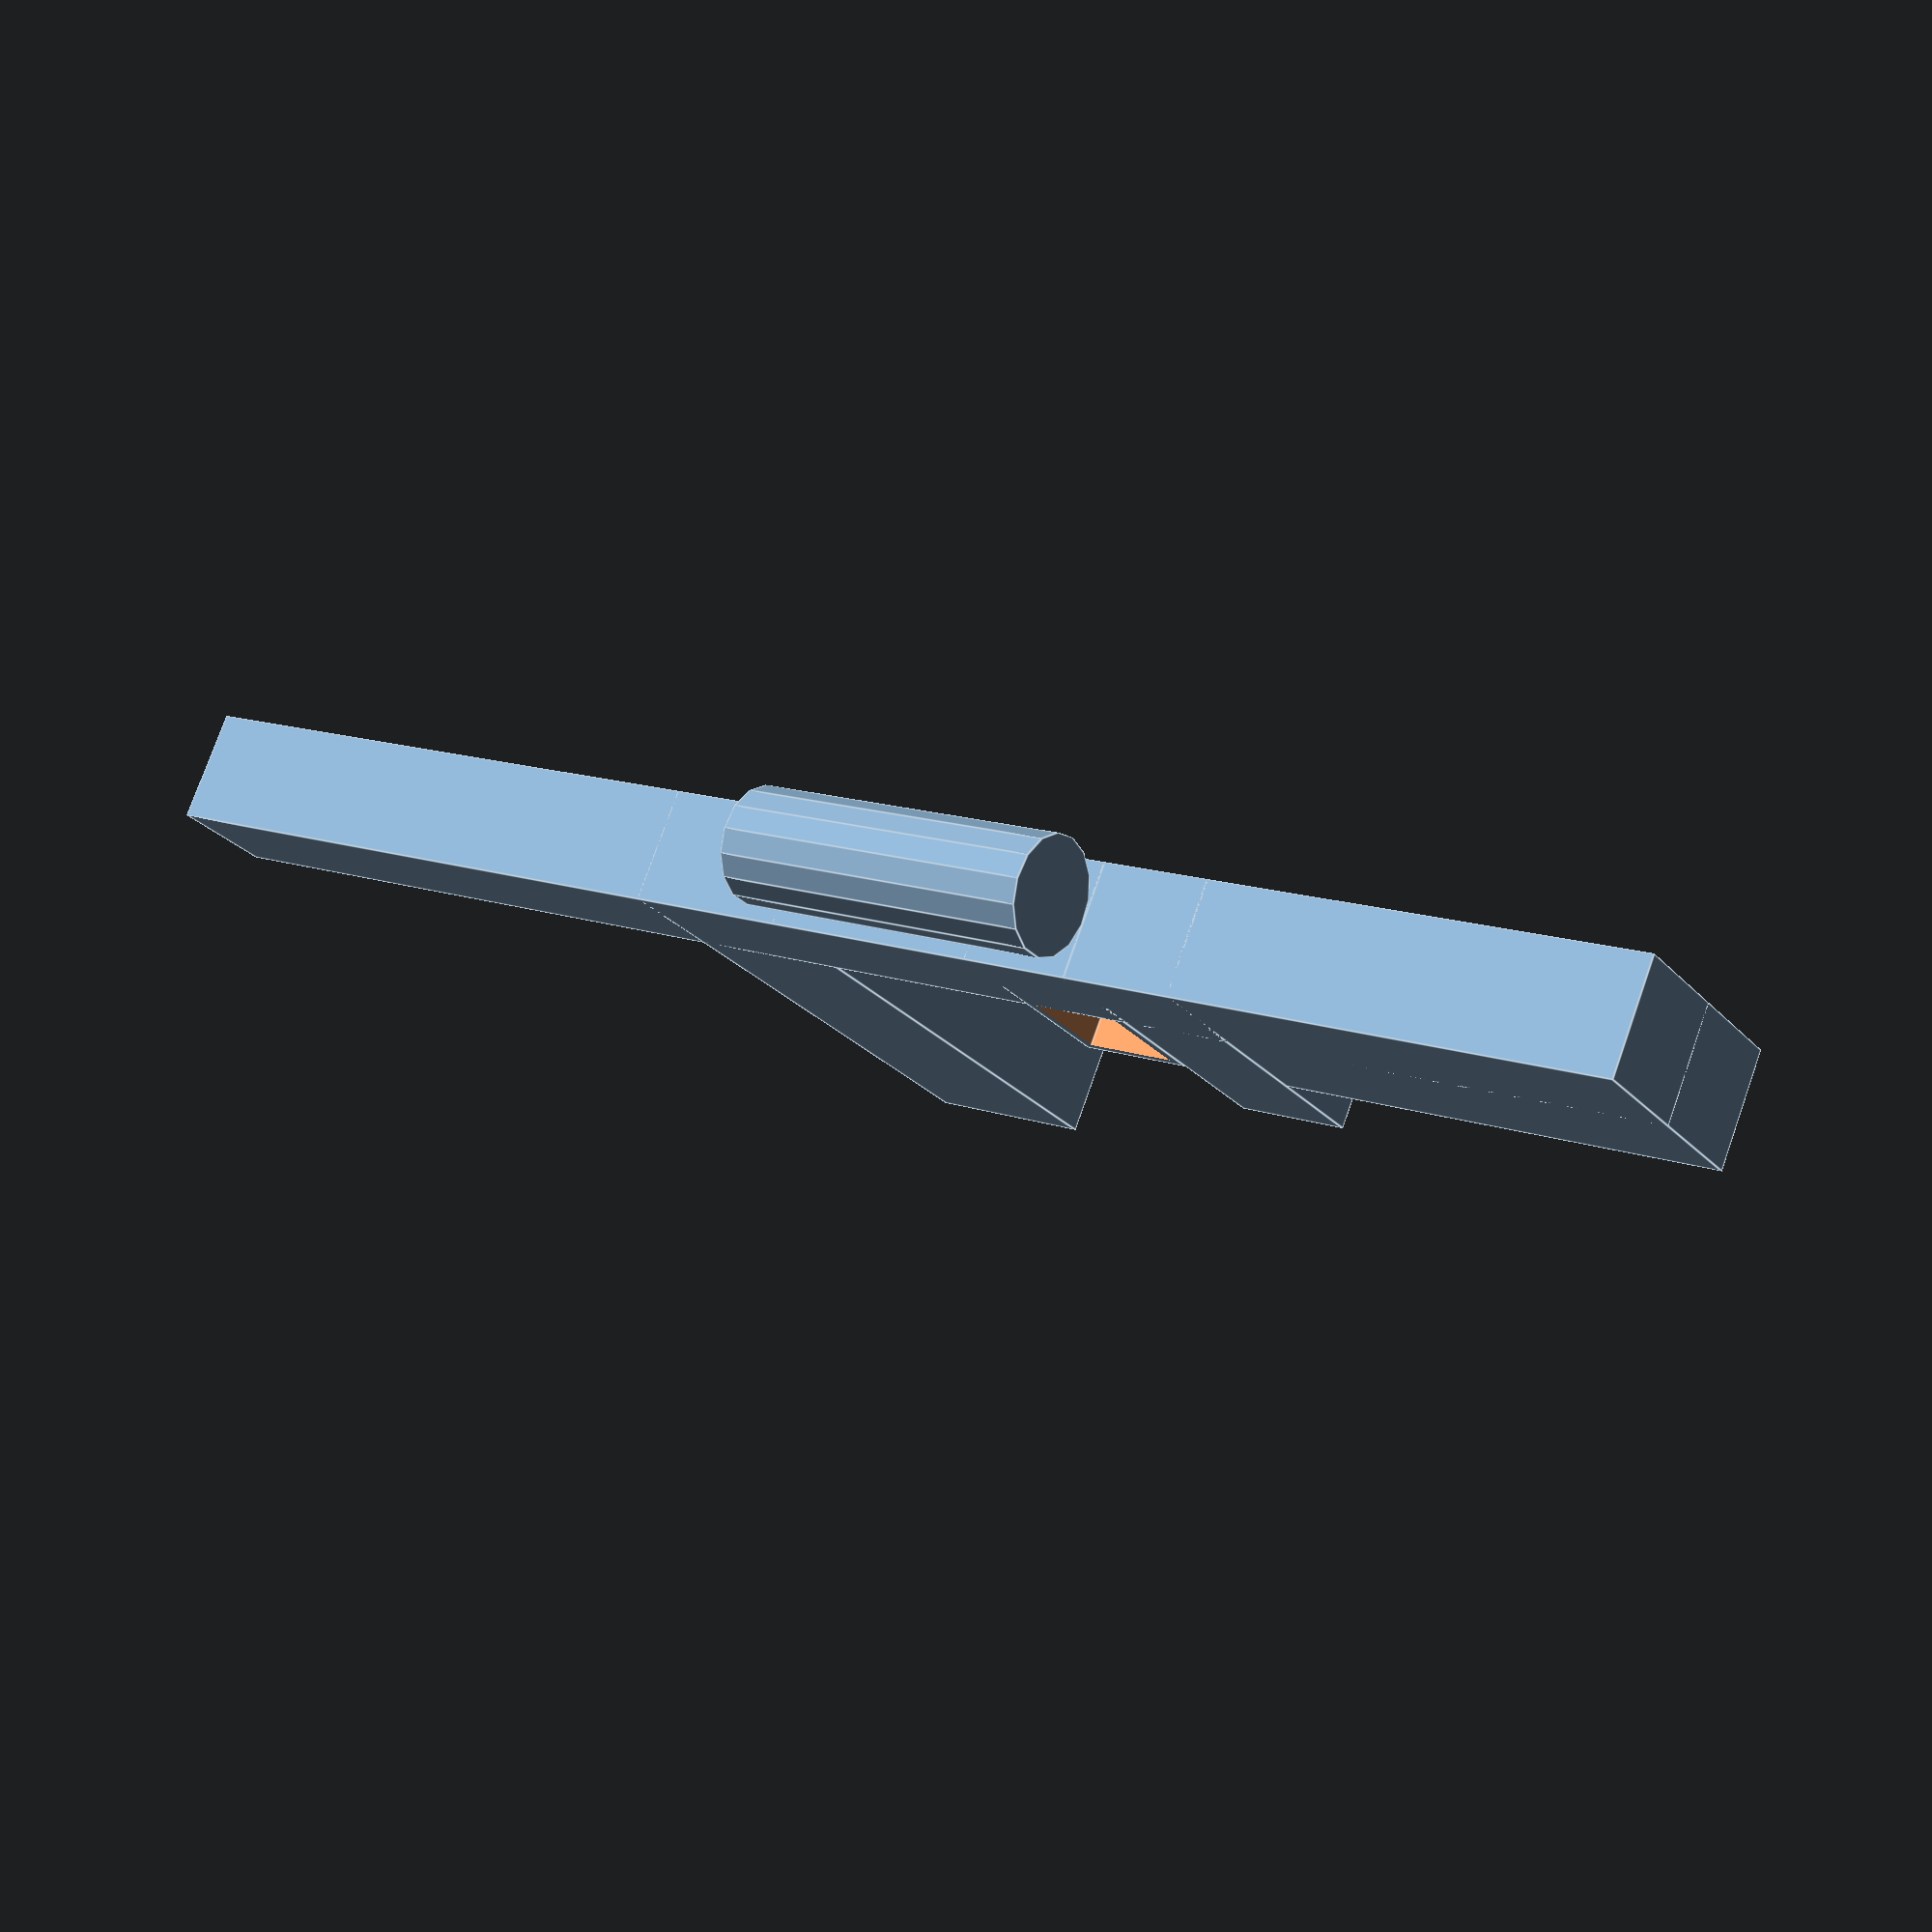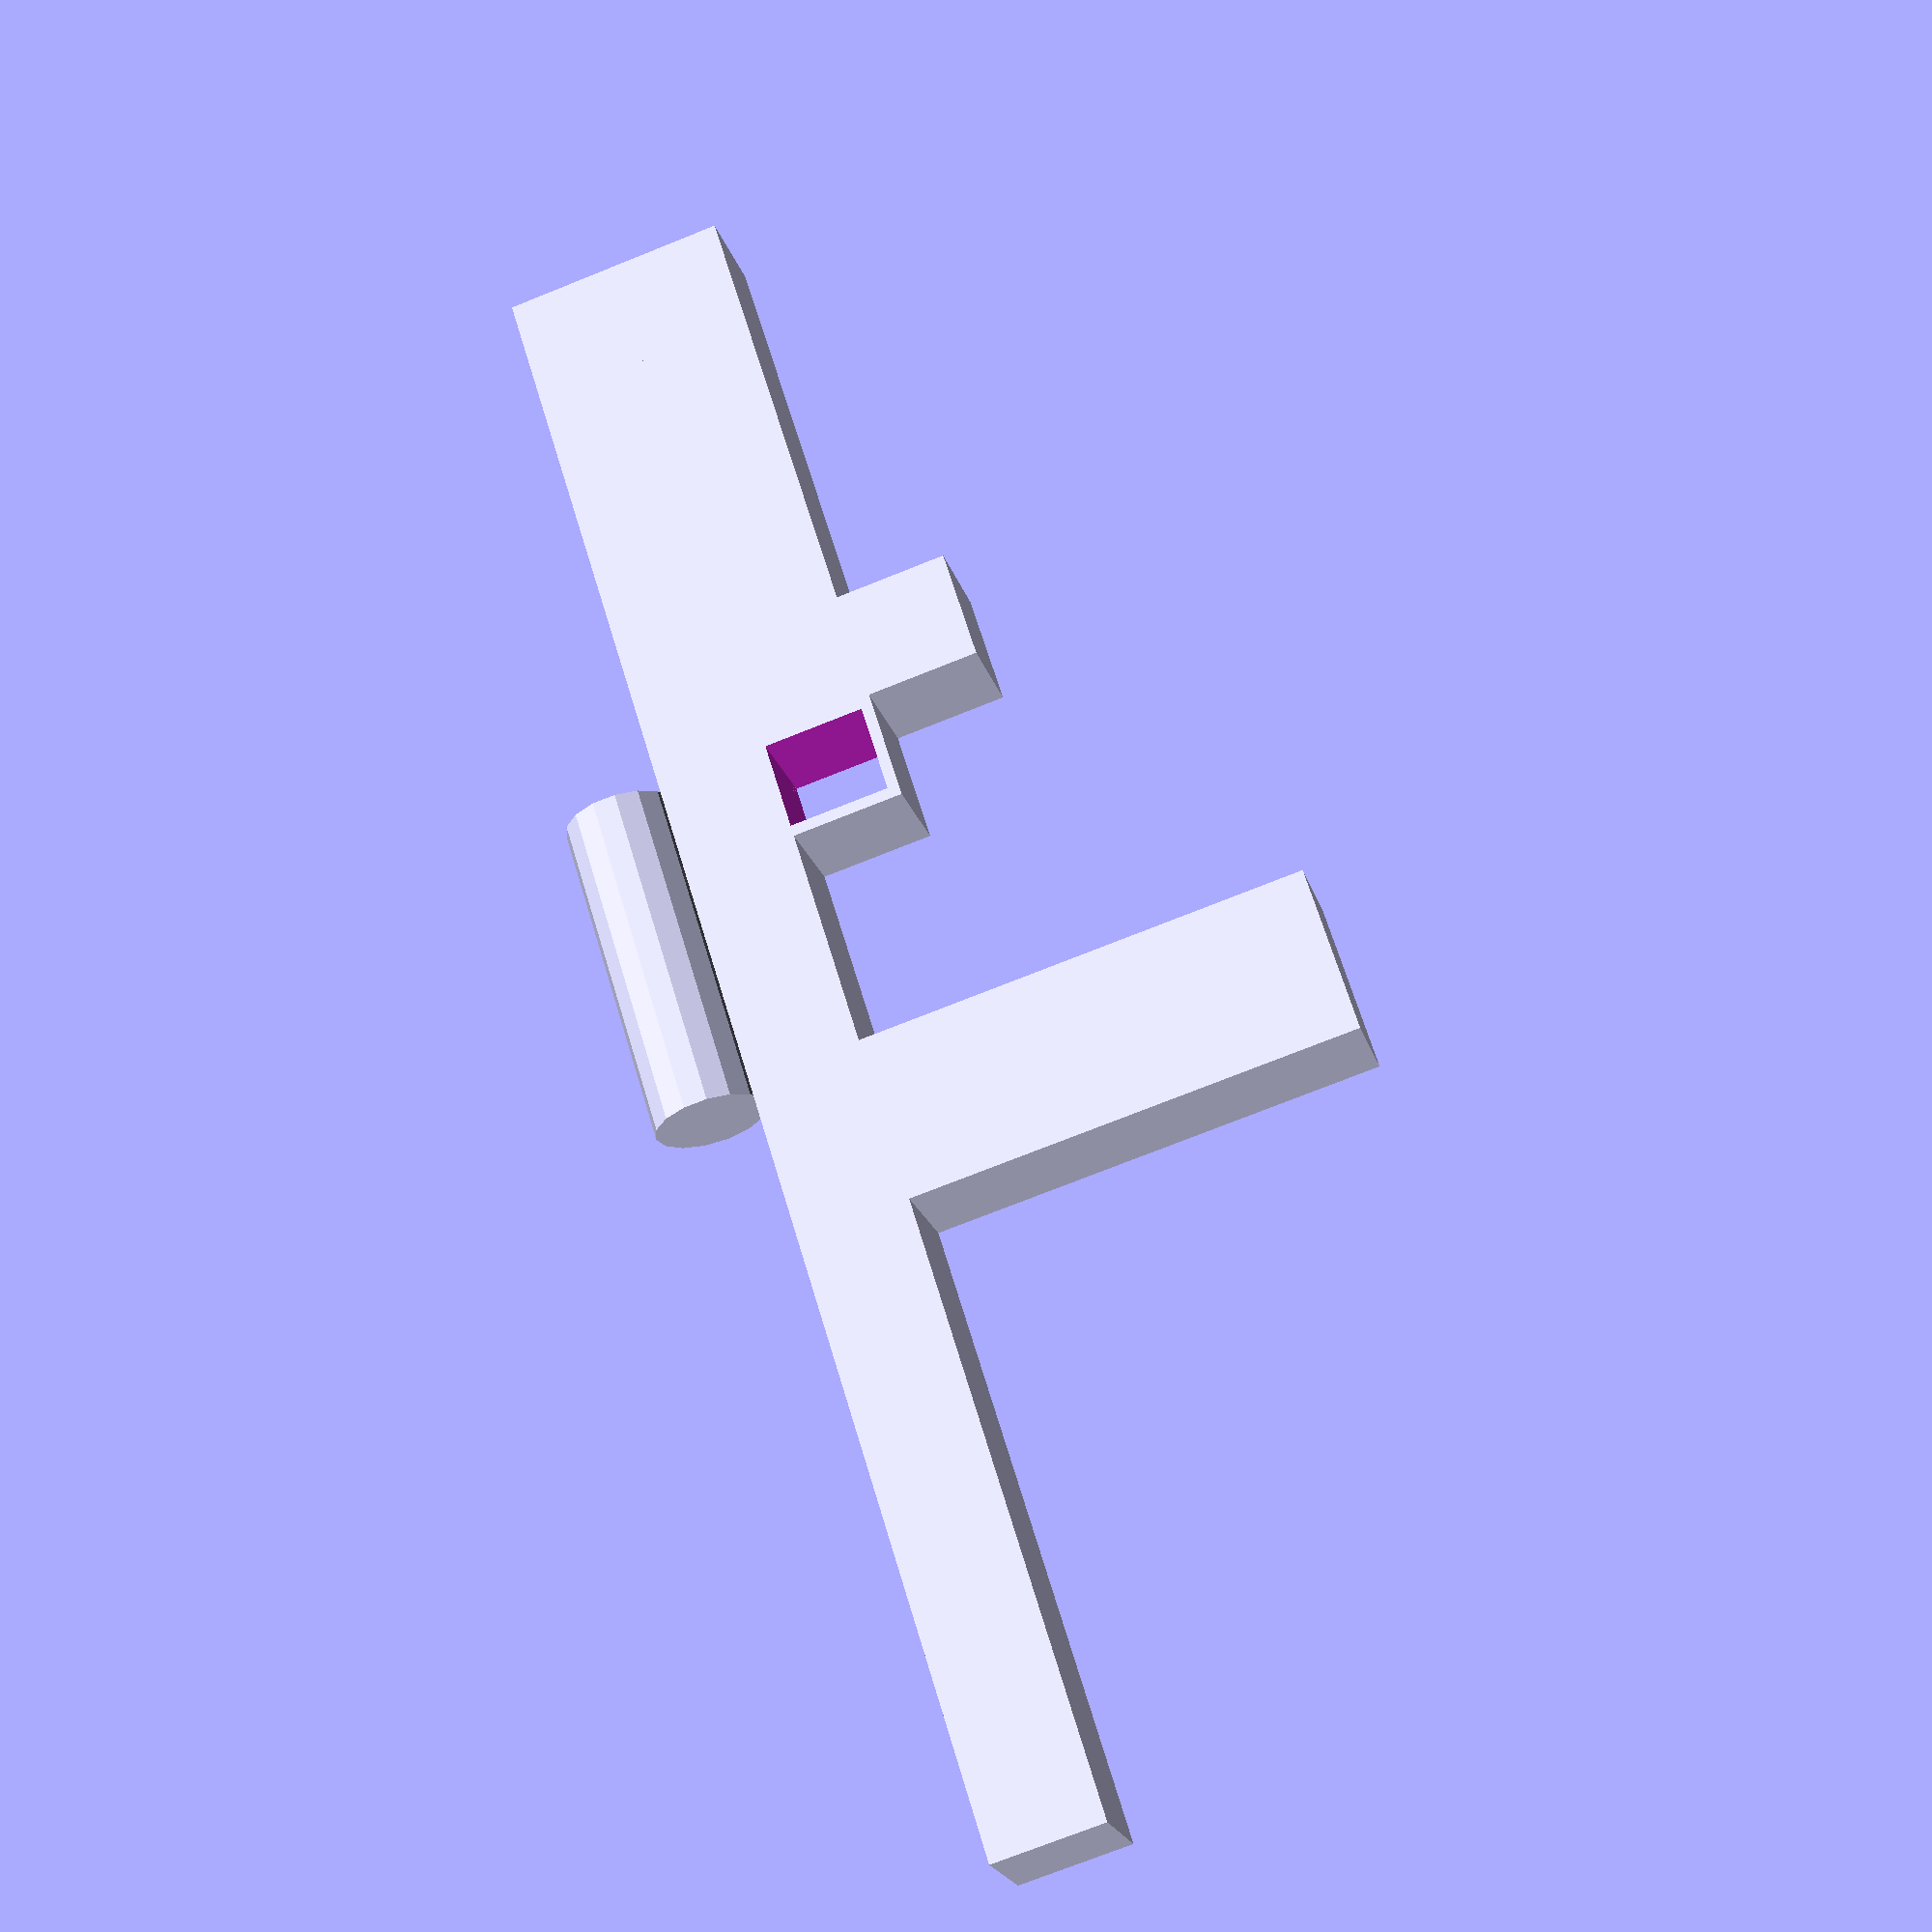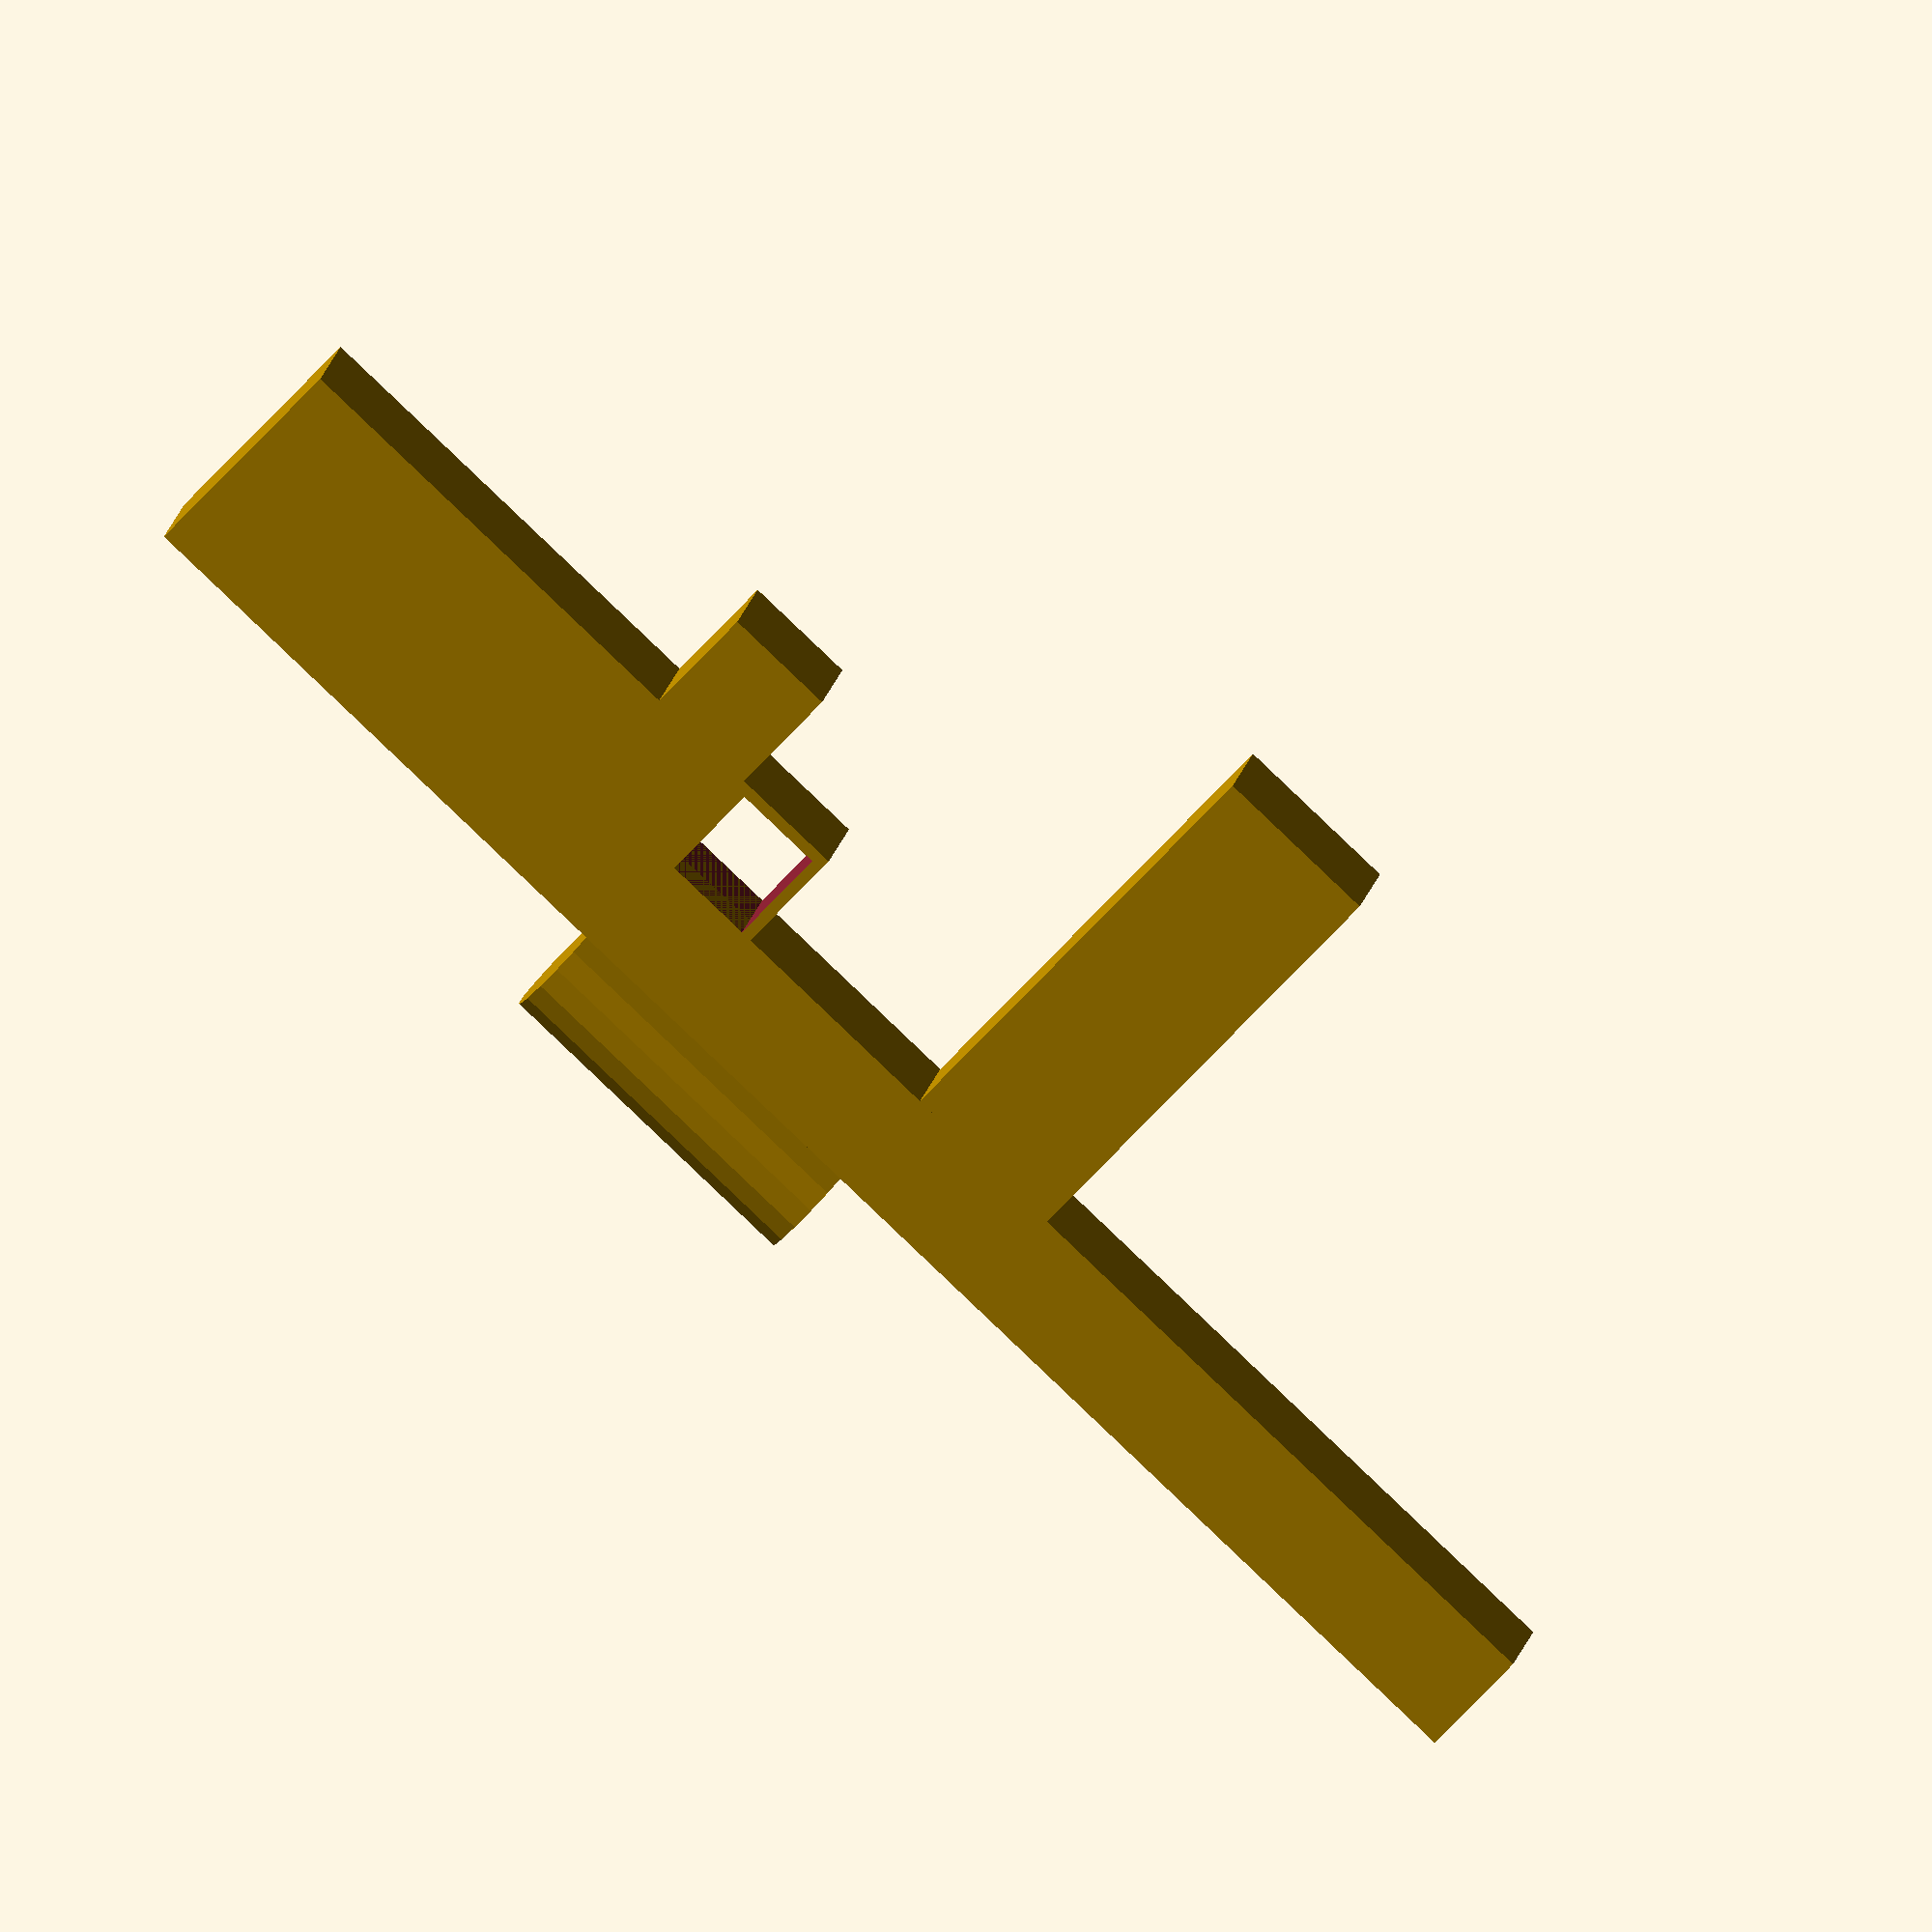
<openscad>

cube([1,15,1]);

translate([0,0,-1])
cube([1,4,2]);

translate([0,4,-2])
cube([1,1,3]);

difference(){
translate([0,5,-1])
cube([1,1,2]);
    
translate([-0.1,5.1,-0.9])
cube([2,0.8,0.9]);
}

translate([0,8,-4])
cube([1,1.5,5]);

translate([0.5,8,1.5])
rotate([90,0,0]){
    cylinder(d=1,h=3,$fn=15);
}
</openscad>
<views>
elev=25.4 azim=292.9 roll=31.2 proj=p view=edges
elev=72.8 azim=230.5 roll=111.9 proj=p view=solid
elev=244.8 azim=76.5 roll=41.9 proj=o view=solid
</views>
